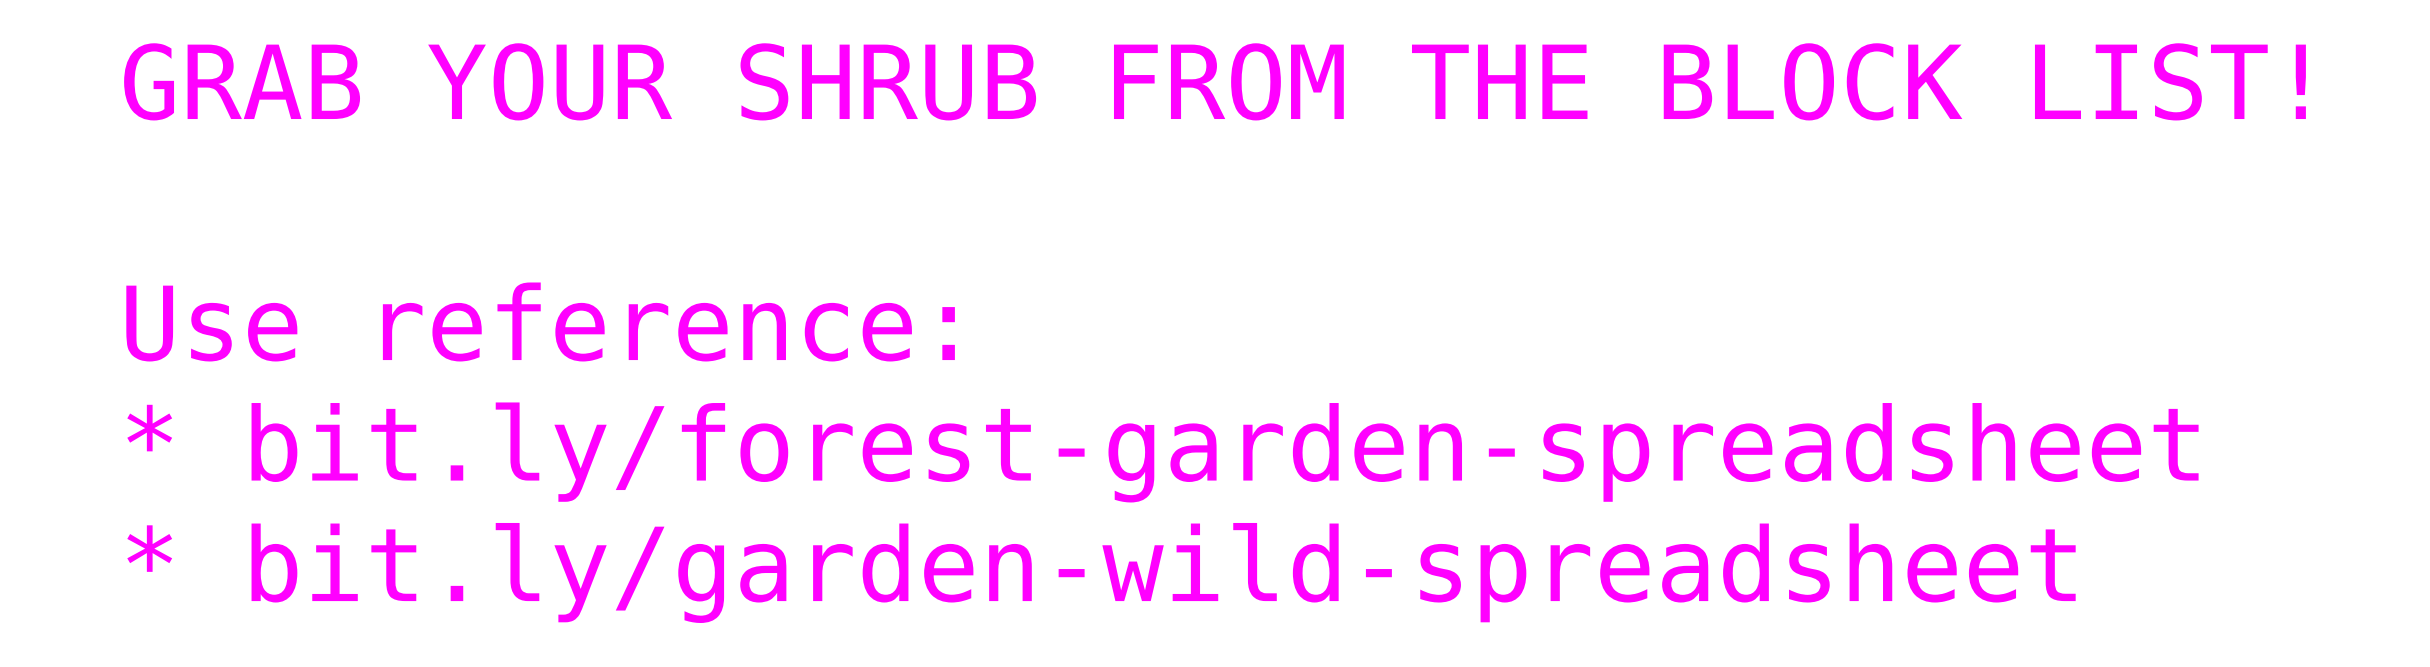
<metadata>
{"format":"dxf","ext":"dxf","renderer":"ezdxf+matplotlib","layout":"modelspace","background":"white","min_lineweight":24,"dpi":150}
</metadata>
<code>
0
SECTION
2
ENTITIES
0
MTEXT
8
Labels
10
0
20
0
30
0
40
2
41
0
46
0
71
     7
72
     1
1
GRAB YOUR SHRUB FROM THE BLOCK LIST!\P\PUse reference:\P* bit.ly/forest-garden-spreadsheet\P* bit.ly/garden-wild-spreadsheet\P\P
7
textstyle79
73
     1
44
0.9716
0
VIEWPORT
8
0
10
128.5
20
97.5
30
0
40
314.2
41
222.2
68
     1
69
     1
12
128.5
22
97.5
13
0
23
0
14
10
24
10
15
10
25
10
16
0
26
0
36
1
17
0
27
0
37
0
42
50
43
0
44
0
45
222.2
50
0
51
0
72
   100
90
   557152
1

281
     0
71
     1
74
     0
110
0
120
0
130
0
111
1
121
0
131
0
112
0
122
1
132
0
79
     0
146
0
170
     0
61
     5
348
19A3
292
     1
282
     1
141
0
142
0
63
   256
361
1A57
0
ENDSEC
0
EOF

</code>
